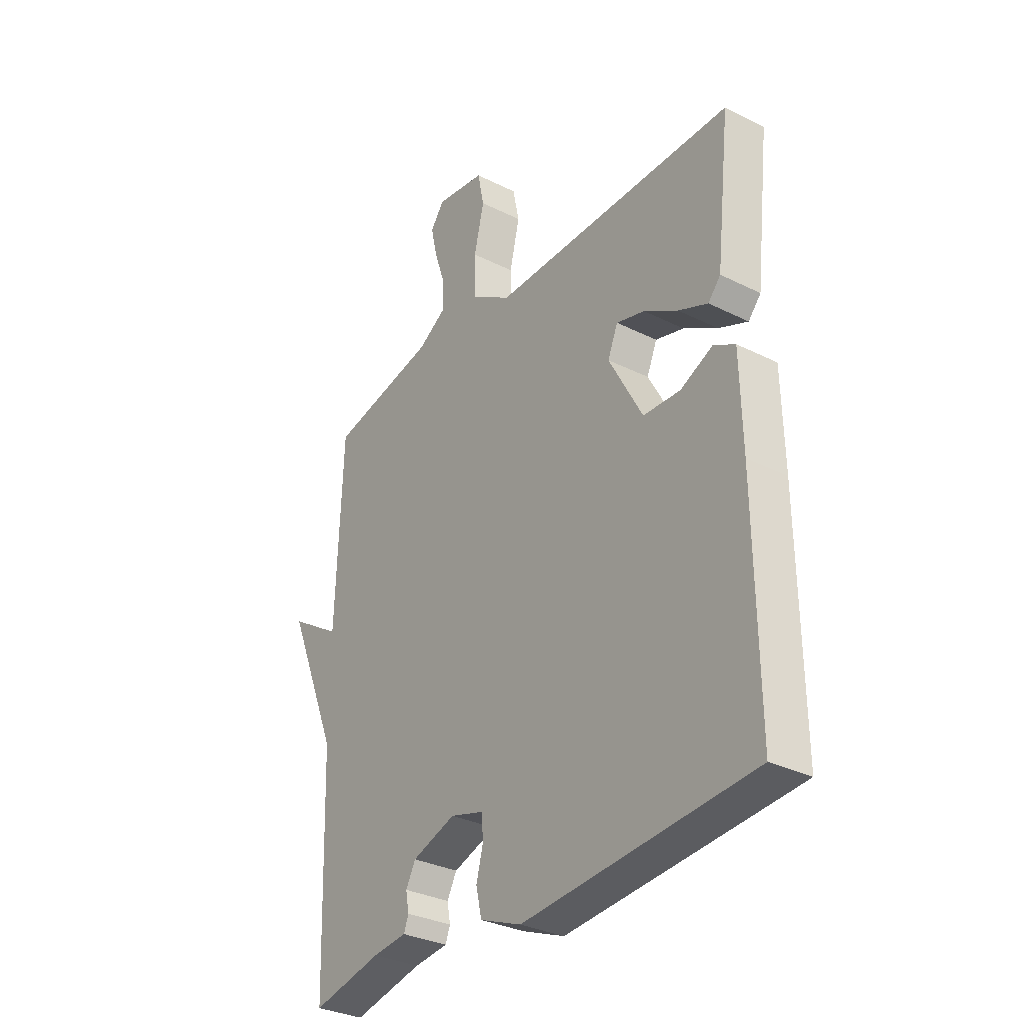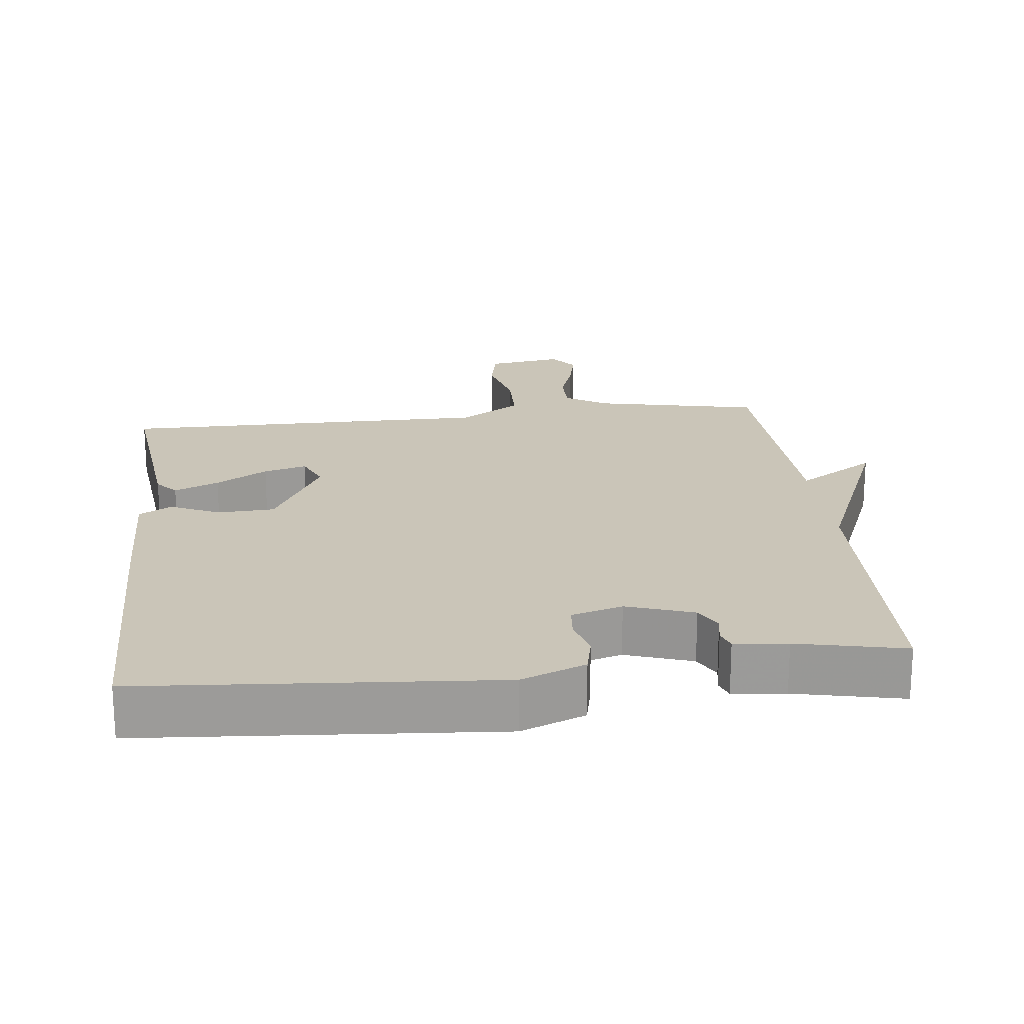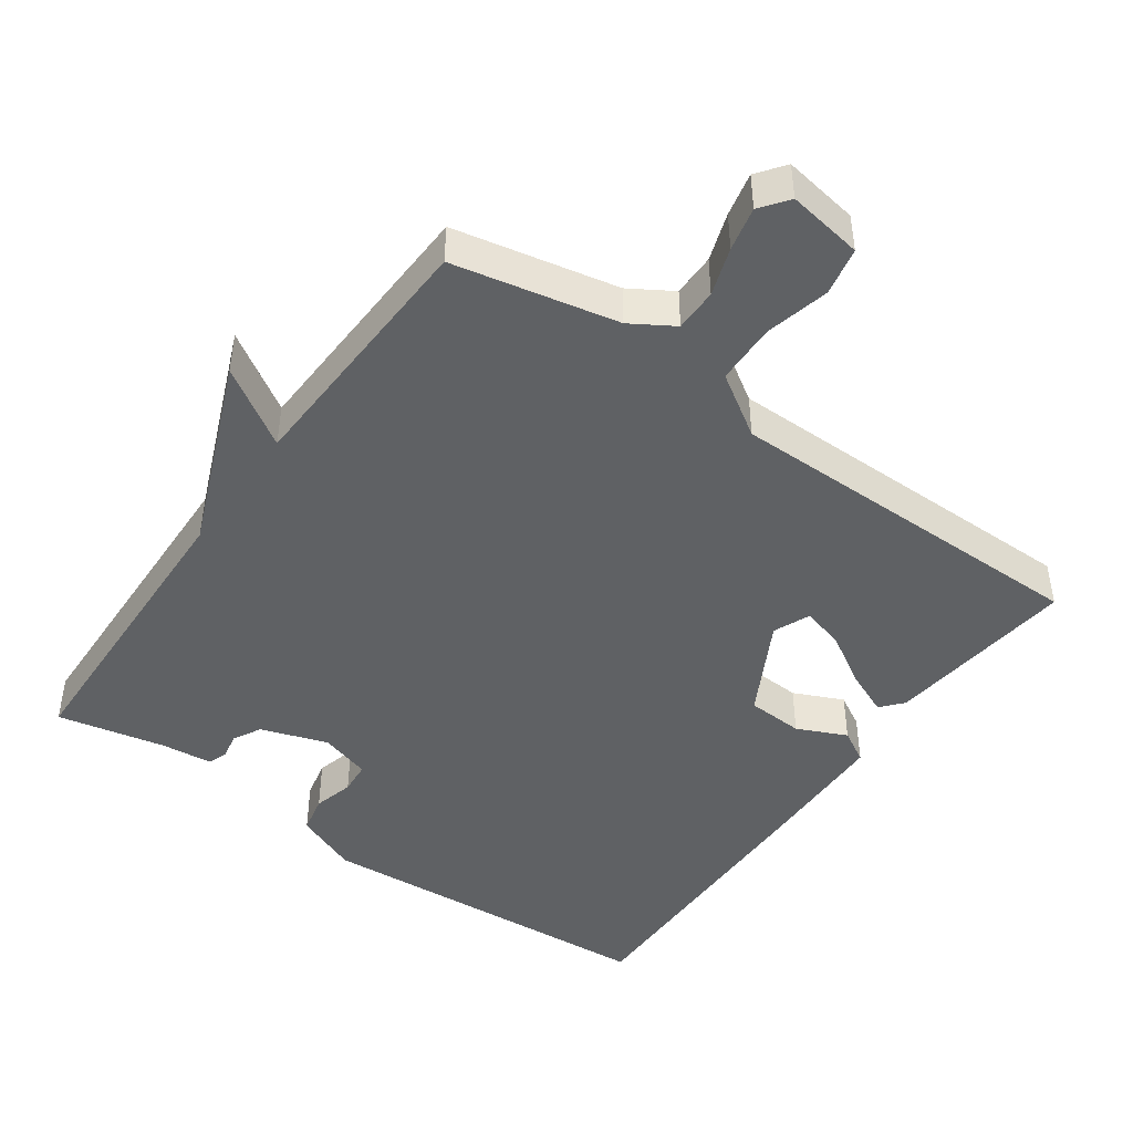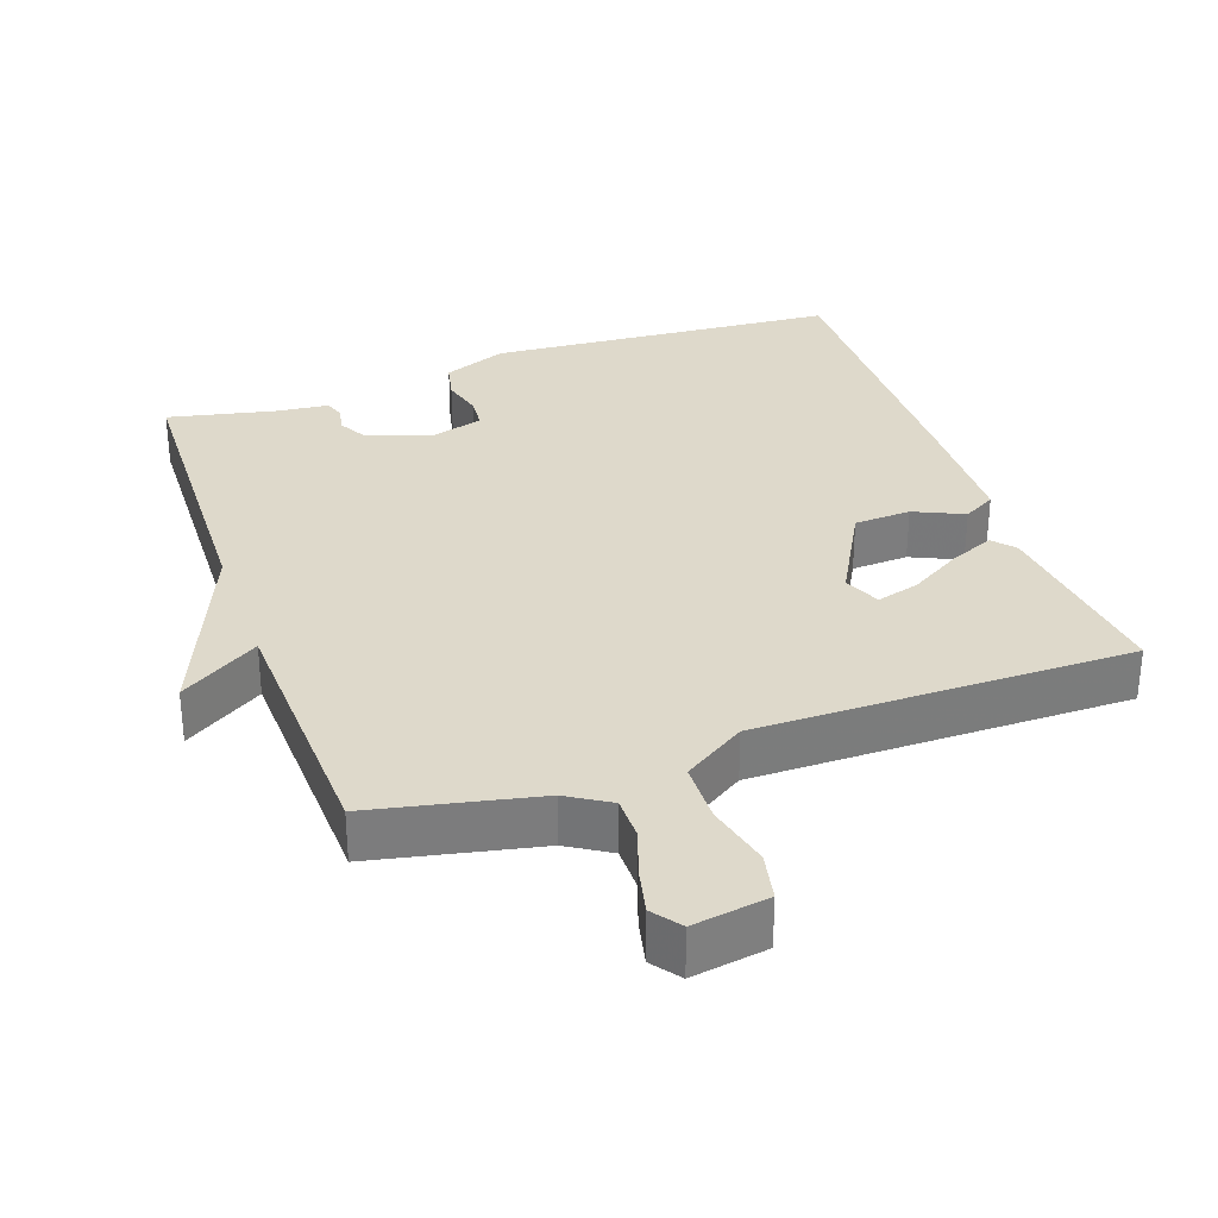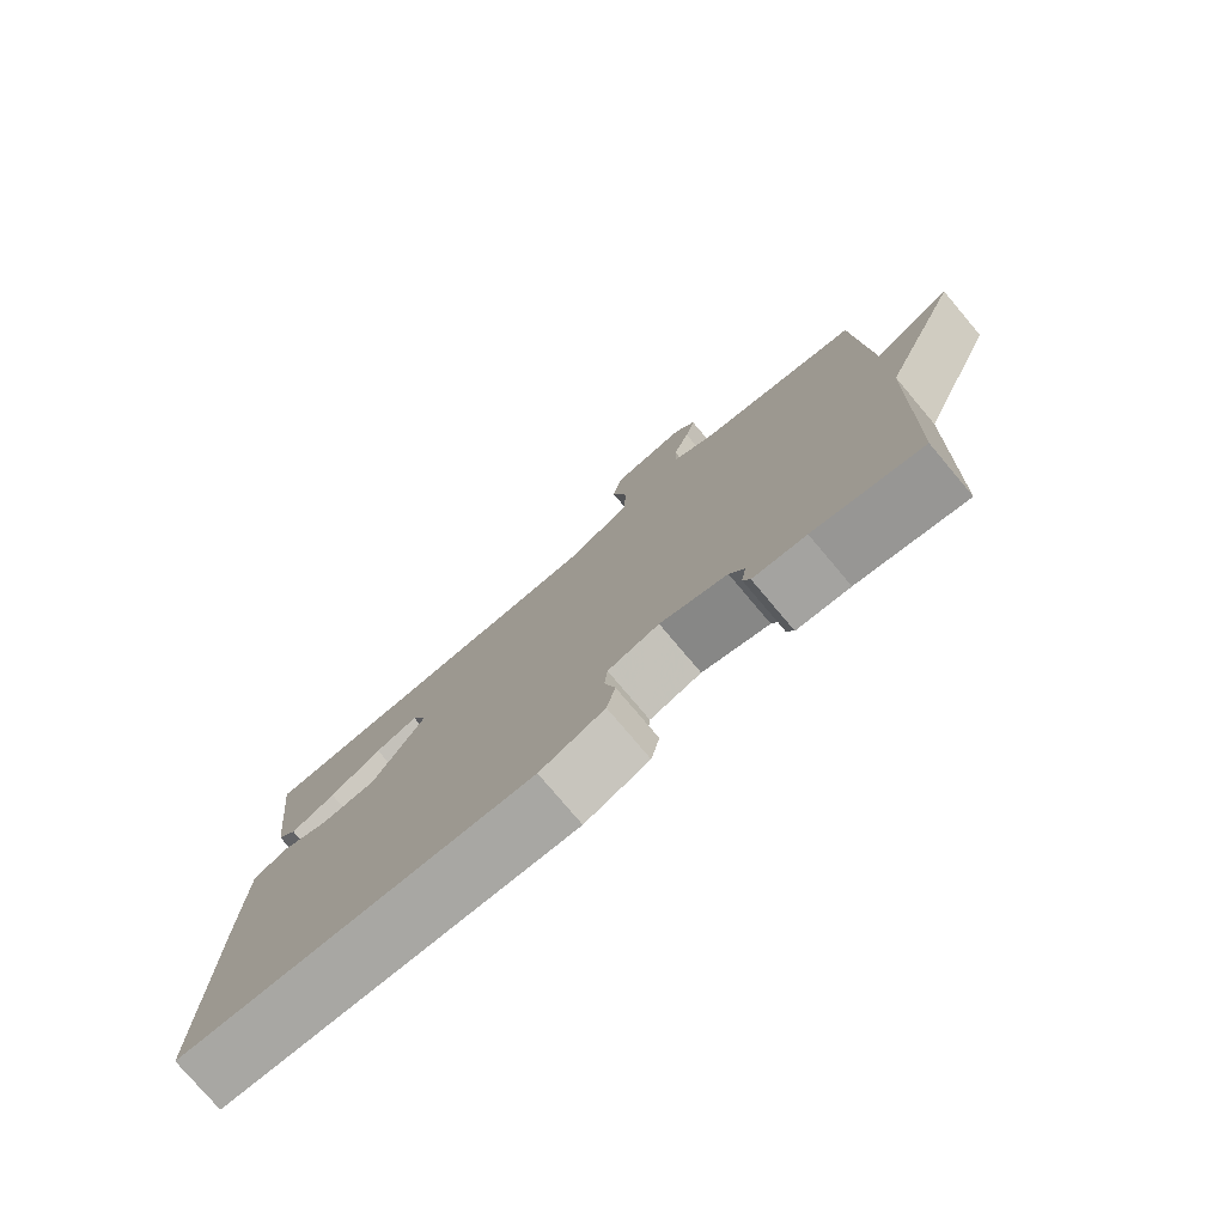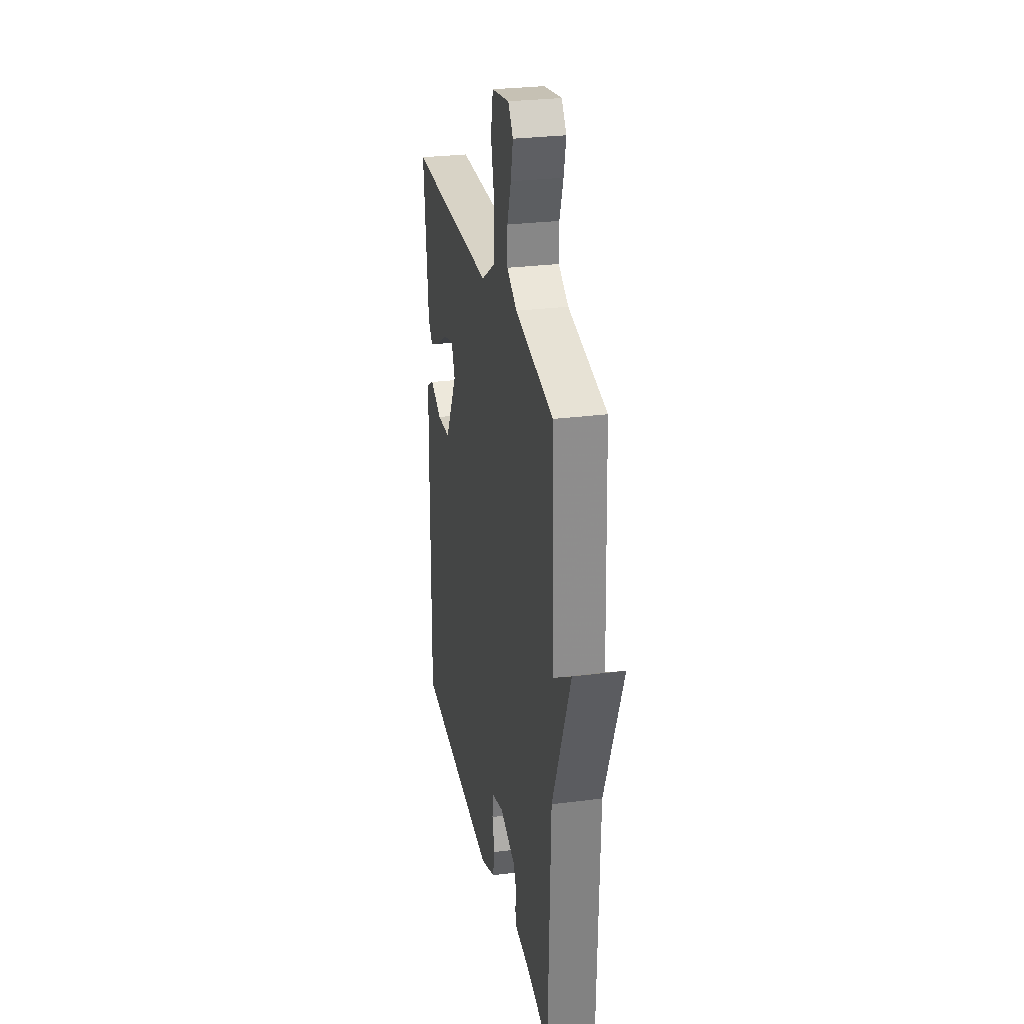
<metadata>
{"format":"obj","ext":"obj","renderer":"f3d","projection":"perspective","resolution":1024,"background":"white","views":[{"elev":-32.0,"azim":54.9,"up":"+Z"},{"elev":20.5,"azim":173.5,"up":"+Y"},{"elev":-45.7,"azim":-35.5,"up":"+Y"},{"elev":31.7,"azim":-19.4,"up":"+Y"},{"elev":-77.8,"azim":-139.8,"up":"+Z"},{"elev":27.8,"azim":-101.2,"up":"+Z"}]}
</metadata>
<code>
v 0.5 0.07 0.5
v 0.469 0.07 0.228
v 0.442 0.07 0.197
v 0.379 0.07 0.224
v 0.306 0.07 0.268
v 0.245 0.07 0.285
v 0.223 0.07 0.233
v 0.296 0.07 0.098
v 0.376 0.07 0.094
v 0.446 0.07 0.126
v 0.492 0.07 0.1
v 0.496 0.07 -0.079
v 0.5 0.07 -0.5
v 0.006 0.07 -0.537
v -0.084 0.07 -0.501
v -0.096 0.07 -0.447
v -0.081 0.07 -0.39
v -0.085 0.07 -0.344
v -0.157 0.07 -0.323
v -0.251 0.07 -0.355
v -0.272 0.07 -0.394
v -0.265 0.07 -0.432
v -0.275 0.07 -0.459
v -0.349 0.07 -0.467
v -0.5 0.07 -0.5
v -0.514 0.07 -0.068
v -0.625 0.07 0.202
v -0.514 0.07 0.132
v -0.5 0.07 0.5
v -0.268 0.07 0.549
v -0.208 0.07 0.586
v -0.208 0.07 0.647
v -0.231 0.07 0.715
v -0.245 0.07 0.777
v -0.215 0.07 0.817
v -0.108 0.07 0.8
v -0.094 0.07 0.732
v -0.116 0.07 0.641
v -0.114 0.07 0.555
v -0.027 0.07 0.499
v 0.5 0 0.5
v 0.469 0 0.228
v 0.442 0 0.197
v 0.379 0 0.224
v 0.306 0 0.268
v 0.245 0 0.285
v 0.223 0 0.233
v 0.296 0 0.098
v 0.376 0 0.094
v 0.446 0 0.126
v 0.492 0 0.1
v 0.496 0 -0.079
v 0.5 0 -0.5
v 0.006 0 -0.537
v -0.084 0 -0.501
v -0.096 0 -0.447
v -0.081 0 -0.39
v -0.085 0 -0.344
v -0.157 0 -0.323
v -0.251 0 -0.355
v -0.272 0 -0.394
v -0.265 0 -0.432
v -0.275 0 -0.459
v -0.349 0 -0.467
v -0.5 0 -0.5
v -0.514 0 -0.068
v -0.625 0 0.202
v -0.514 0 0.132
v -0.5 0 0.5
v -0.268 0 0.549
v -0.208 0 0.586
v -0.208 0 0.647
v -0.231 0 0.715
v -0.245 0 0.777
v -0.215 0 0.817
v -0.108 0 0.8
v -0.094 0 0.732
v -0.116 0 0.641
v -0.114 0 0.555
v -0.027 0 0.499
f 36 37 38
f 35 36 38
f 34 35 38
f 33 34 38
f 32 33 38
f 31 32 38 39
f 30 31 39 40
f 28 29 30 40
f 26 27 28
f 26 28 40
f 25 26 40
f 24 25 40
f 21 22 23 24
f 20 21 24 40
f 15 16 17
f 14 15 17
f 13 14 17
f 12 13 17
f 11 12 17
f 10 11 17
f 9 10 17
f 8 9 17 18
f 7 8 18 19
f 3 4 5
f 2 3 5
f 1 2 5
f 40 1 5
f 40 5 6
f 19 20 40
f 7 19 40
f 6 7 40
f 78 77 76
f 78 76 75
f 78 75 74
f 78 74 73
f 78 73 72
f 79 78 72 71
f 80 79 71 70
f 80 70 69 68
f 68 67 66
f 80 68 66
f 80 66 65
f 80 65 64
f 64 63 62 61
f 80 64 61 60
f 57 56 55
f 57 55 54
f 57 54 53
f 57 53 52
f 57 52 51
f 57 51 50
f 57 50 49
f 58 57 49 48
f 59 58 48 47
f 45 44 43
f 45 43 42
f 45 42 41
f 45 41 80
f 46 45 80
f 80 60 59
f 80 59 47
f 80 47 46
f 1 41 42 2
f 2 42 43 3
f 3 43 44 4
f 4 44 45 5
f 5 45 46 6
f 6 46 47 7
f 7 47 48 8
f 8 48 49 9
f 9 49 50 10
f 10 50 51 11
f 11 51 52 12
f 12 52 53 13
f 13 53 54 14
f 14 54 55 15
f 15 55 56 16
f 16 56 57 17
f 17 57 58 18
f 18 58 59 19
f 19 59 60 20
f 20 60 61 21
f 21 61 62 22
f 22 62 63 23
f 23 63 64 24
f 24 64 65 25
f 25 65 66 26
f 26 66 67 27
f 27 67 68 28
f 28 68 69 29
f 29 69 70 30
f 30 70 71 31
f 31 71 72 32
f 32 72 73 33
f 33 73 74 34
f 34 74 75 35
f 35 75 76 36
f 36 76 77 37
f 37 77 78 38
f 38 78 79 39
f 39 79 80 40
f 40 80 41 1

</code>
